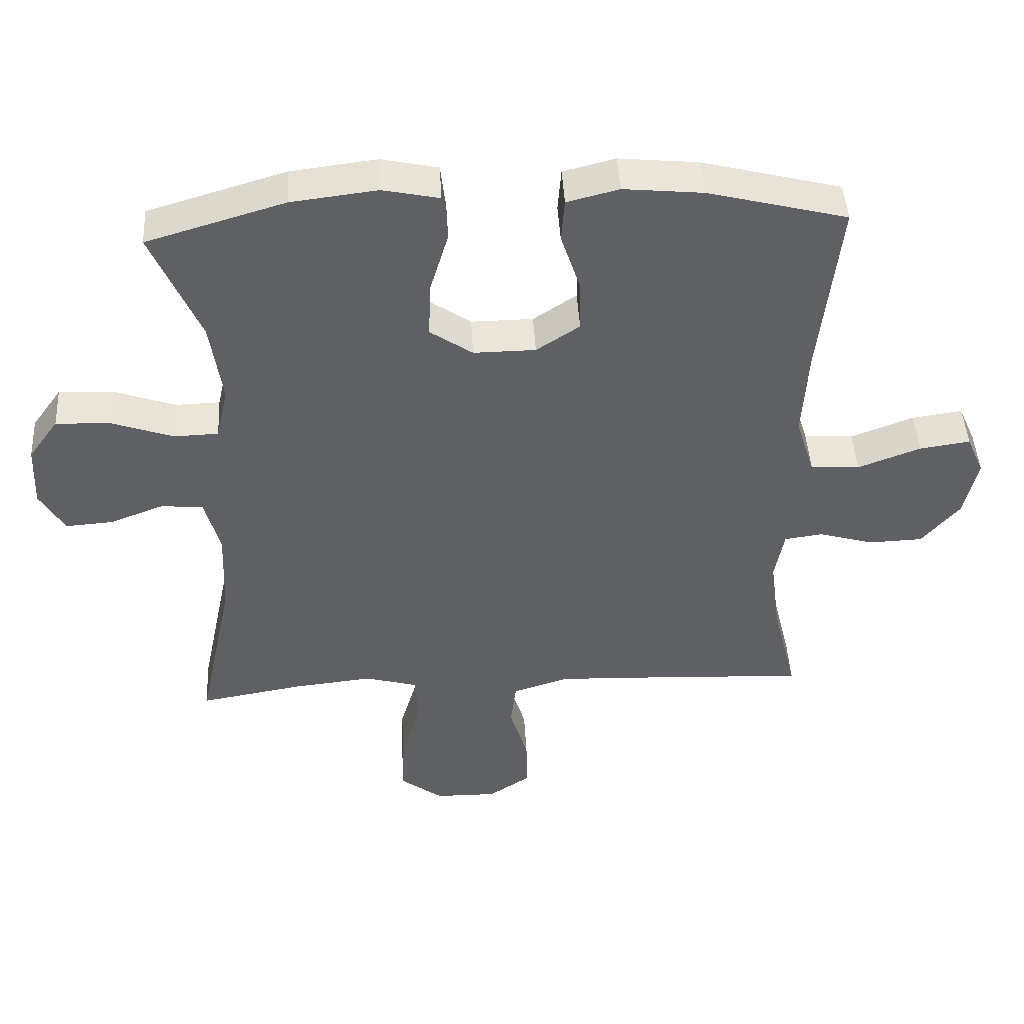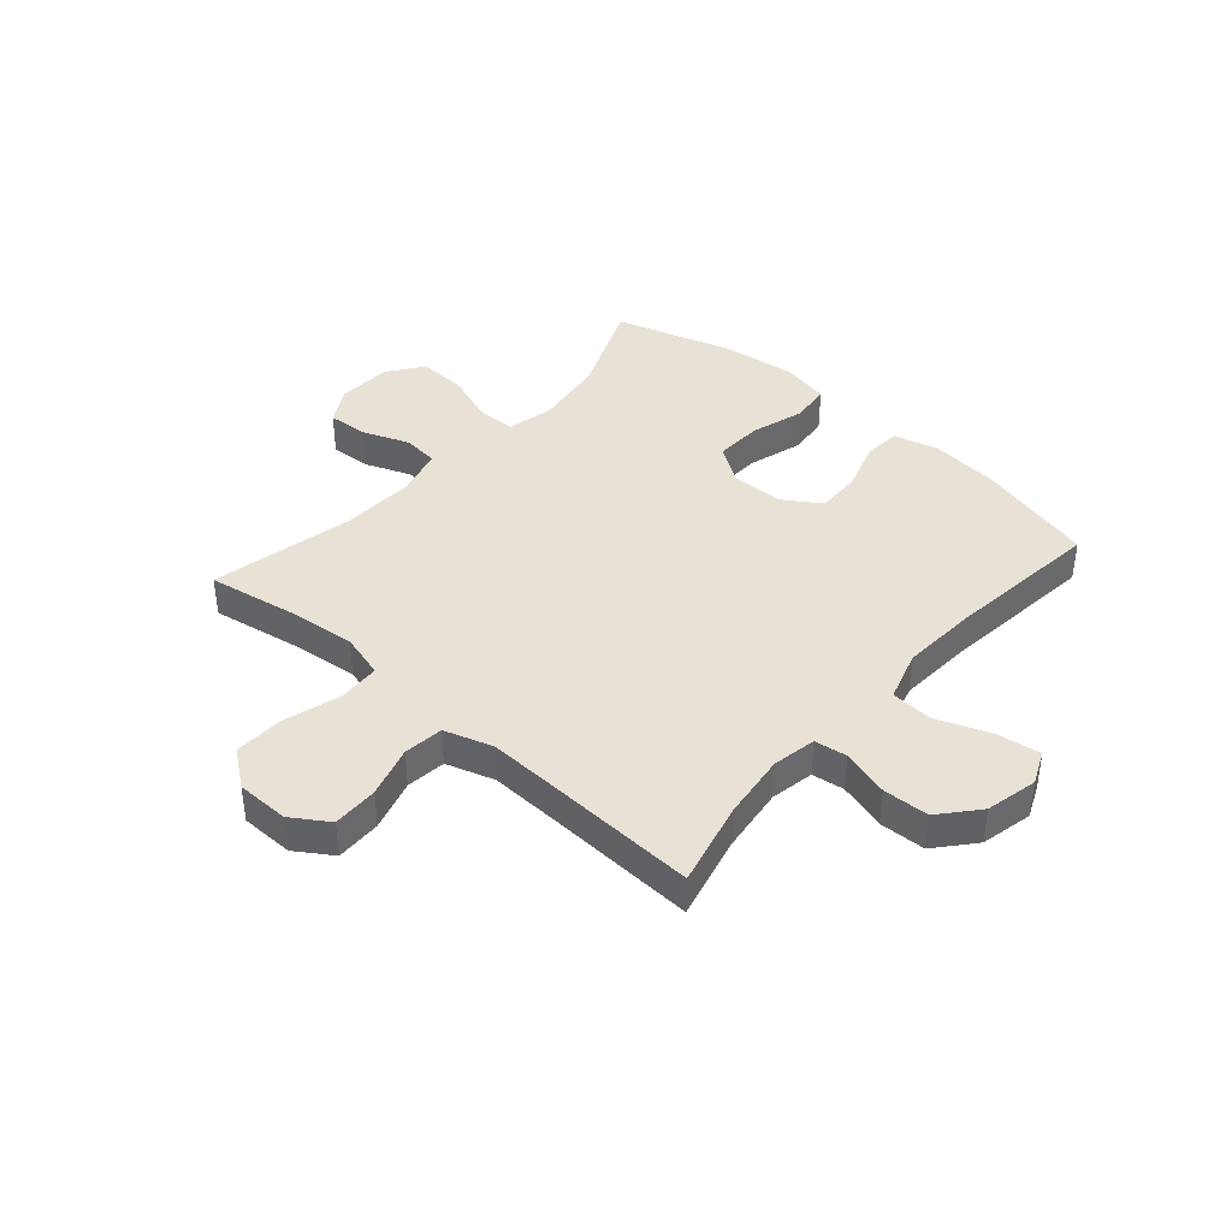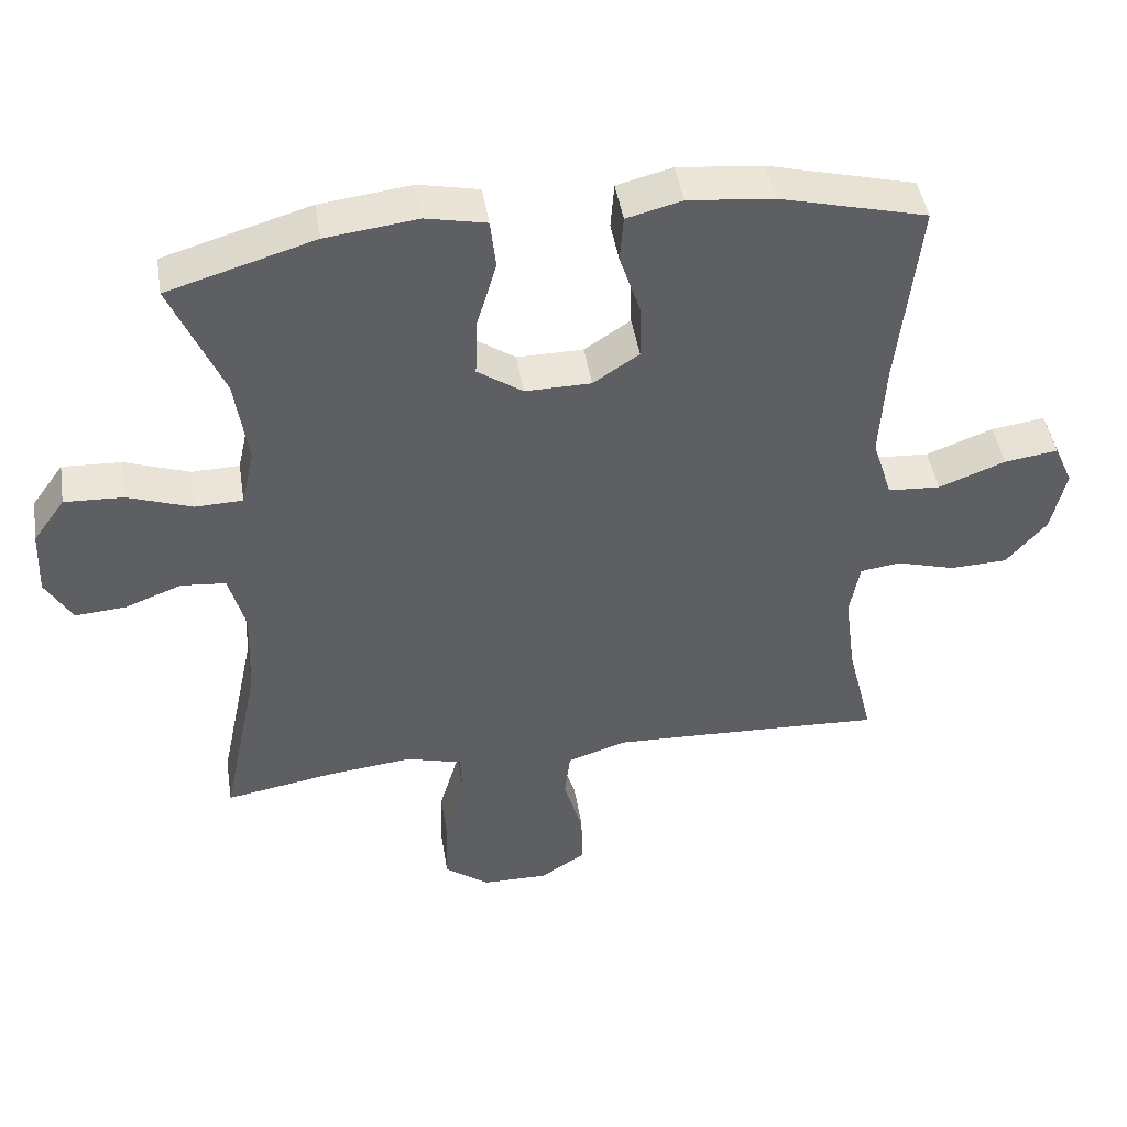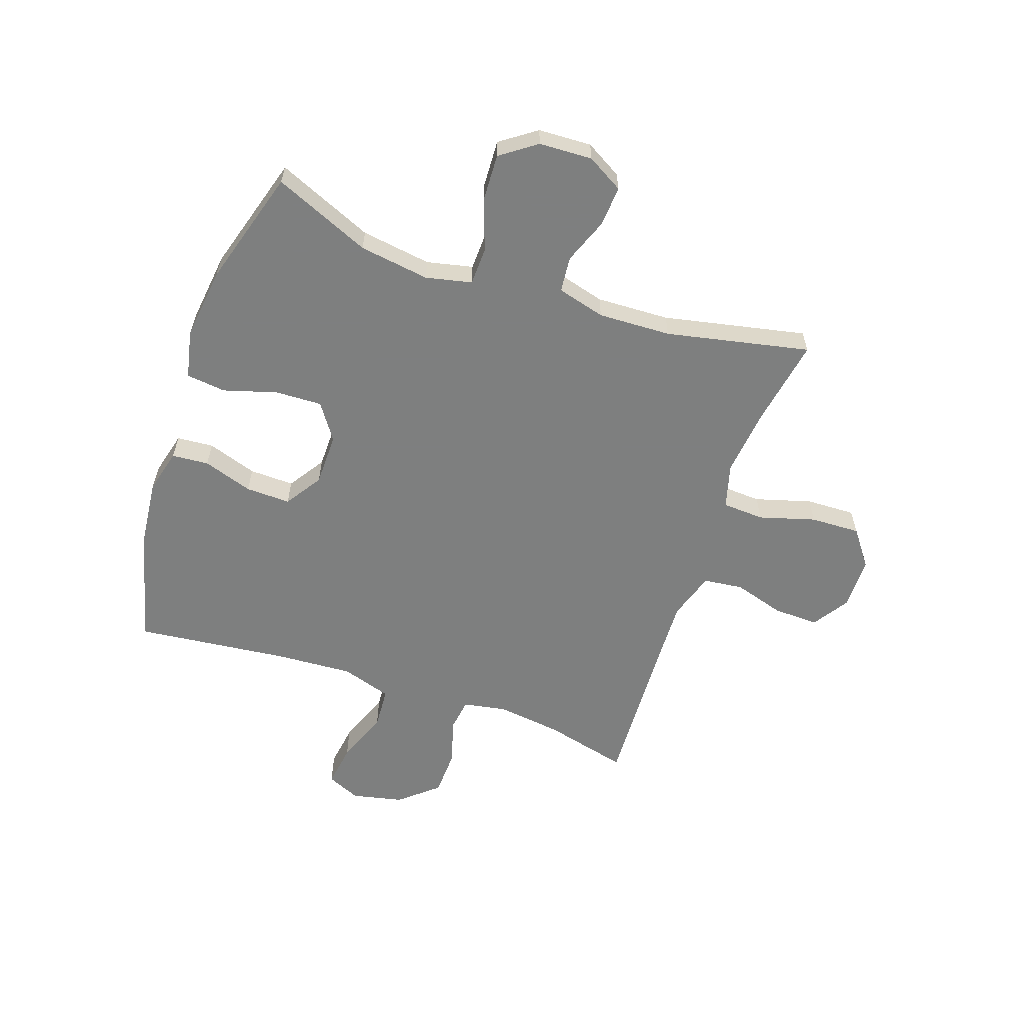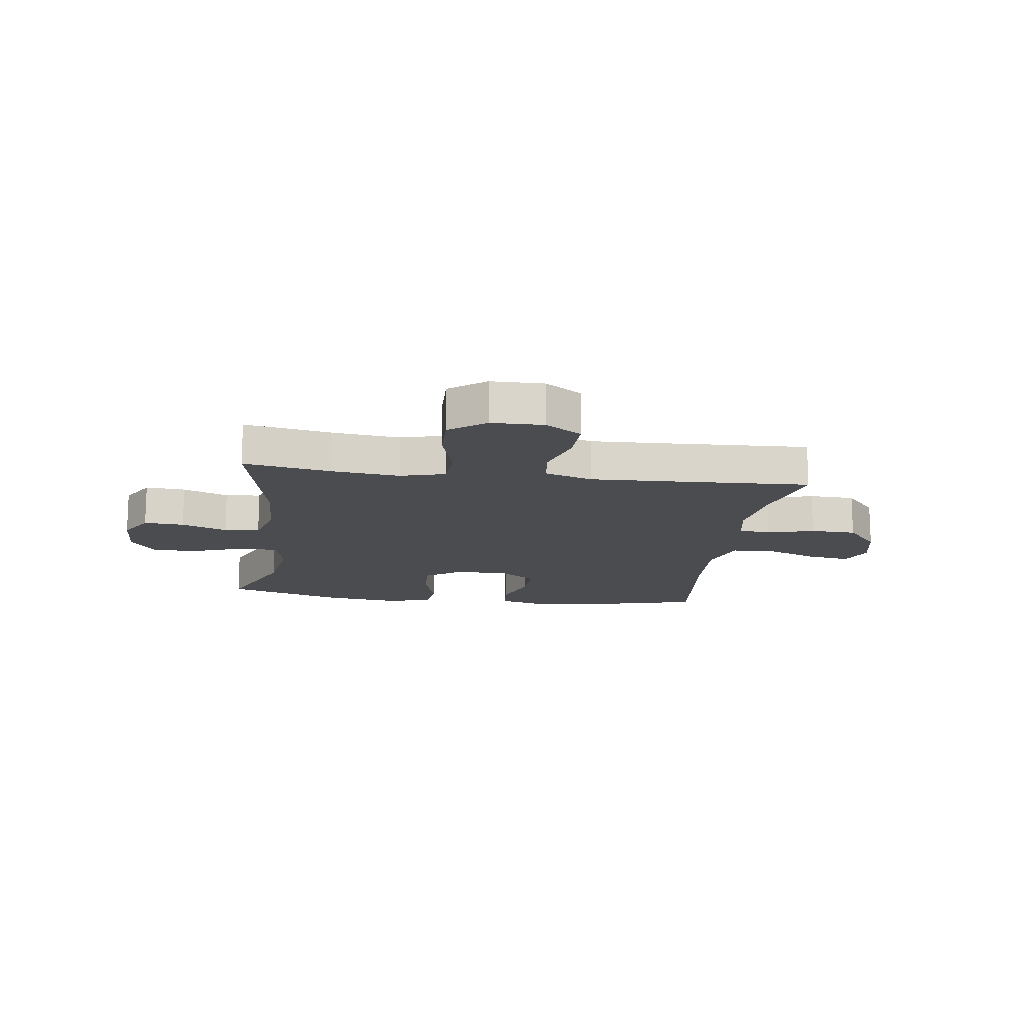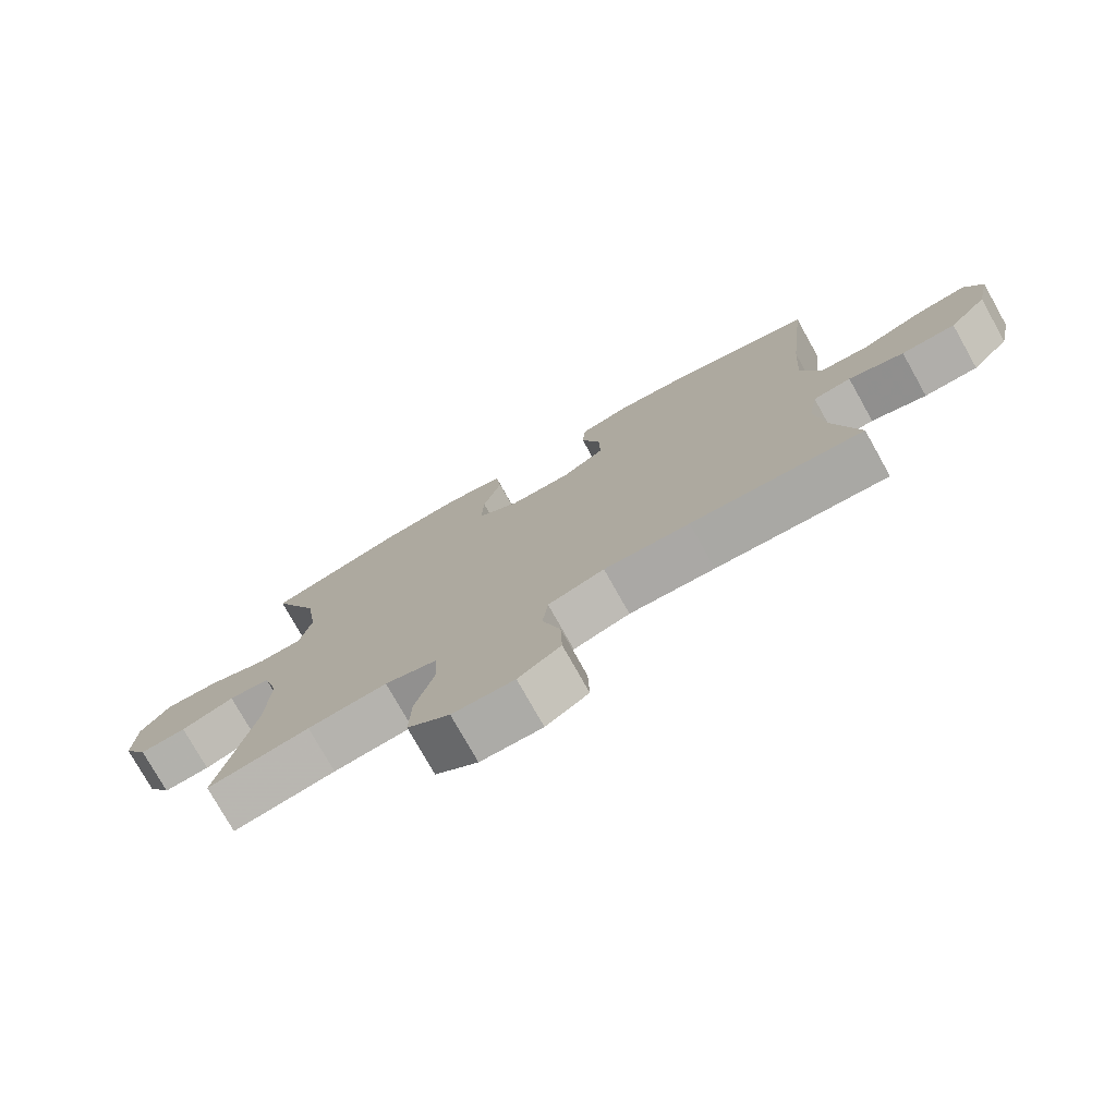
<metadata>
{"format":"obj","ext":"obj","renderer":"f3d","projection":"perspective","resolution":1024,"background":"white","views":[{"elev":45.6,"azim":176.8,"up":"+Z"},{"elev":40.5,"azim":-138.7,"up":"+Y"},{"elev":45.6,"azim":170.9,"up":"+Z"},{"elev":-59.6,"azim":71.0,"up":"+Y"},{"elev":-14.7,"azim":172.2,"up":"+Y"},{"elev":-76.6,"azim":-150.7,"up":"+Z"}]}
</metadata>
<code>
v -0.5 0.07 -0.5
v -0.463 0.07 -0.351
v -0.448 0.07 -0.236
v -0.462 0.07 -0.159
v -0.519 0.07 -0.151
v -0.602 0.07 -0.175
v -0.683 0.07 -0.172
v -0.74 0.07 -0.105
v -0.76 0.07 -0.014
v -0.734 0.07 0.045
v -0.658 0.07 0.034
v -0.564 0.07 -0.002
v -0.49 0.07 0.003
v -0.462 0.07 0.092
v -0.47 0.07 0.228
v -0.5 0.07 0.5
v -0.292 0.07 0.553
v -0.172 0.07 0.565
v -0.094 0.07 0.545
v -0.089 0.07 0.48
v -0.118 0.07 0.392
v -0.12 0.07 0.313
v -0.055 0.07 0.27
v 0.038 0.07 0.269
v 0.102 0.07 0.313
v 0.099 0.07 0.396
v 0.071 0.07 0.49
v 0.079 0.07 0.56
v 0.164 0.07 0.578
v 0.293 0.07 0.562
v 0.5 0.07 0.5
v 0.427 0.07 0.329
v 0.409 0.07 0.205
v 0.427 0.07 0.124
v 0.494 0.07 0.122
v 0.585 0.07 0.154
v 0.668 0.07 0.158
v 0.713 0.07 0.095
v 0.717 0.07 0.001
v 0.68 0.07 -0.063
v 0.609 0.07 -0.058
v 0.528 0.07 -0.027
v 0.465 0.07 -0.033
v 0.442 0.07 -0.118
v 0.447 0.07 -0.247
v 0.5 0.07 -0.5
v 0.345 0.07 -0.473
v 0.225 0.07 -0.46
v 0.146 0.07 -0.482
v 0.142 0.07 -0.556
v 0.171 0.07 -0.655
v 0.174 0.07 -0.743
v 0.11 0.07 -0.791
v 0.017 0.07 -0.792
v -0.047 0.07 -0.75
v -0.045 0.07 -0.67
v -0.018 0.07 -0.58
v -0.026 0.07 -0.51
v -0.111 0.07 -0.483
v -0.24 0.07 -0.488
v -0.5 0 -0.5
v -0.463 0 -0.351
v -0.448 0 -0.236
v -0.462 0 -0.159
v -0.519 0 -0.151
v -0.602 0 -0.175
v -0.683 0 -0.172
v -0.74 0 -0.105
v -0.76 0 -0.014
v -0.734 0 0.045
v -0.658 0 0.034
v -0.564 0 -0.002
v -0.49 0 0.003
v -0.462 0 0.092
v -0.47 0 0.228
v -0.5 0 0.5
v -0.292 0 0.553
v -0.172 0 0.565
v -0.094 0 0.545
v -0.089 0 0.48
v -0.118 0 0.392
v -0.12 0 0.313
v -0.055 0 0.27
v 0.038 0 0.269
v 0.102 0 0.313
v 0.099 0 0.396
v 0.071 0 0.49
v 0.079 0 0.56
v 0.164 0 0.578
v 0.293 0 0.562
v 0.5 0 0.5
v 0.427 0 0.329
v 0.409 0 0.205
v 0.427 0 0.124
v 0.494 0 0.122
v 0.585 0 0.154
v 0.668 0 0.158
v 0.713 0 0.095
v 0.717 0 0.001
v 0.68 0 -0.063
v 0.609 0 -0.058
v 0.528 0 -0.027
v 0.465 0 -0.033
v 0.442 0 -0.118
v 0.447 0 -0.247
v 0.5 0 -0.5
v 0.345 0 -0.473
v 0.225 0 -0.46
v 0.146 0 -0.482
v 0.142 0 -0.556
v 0.171 0 -0.655
v 0.174 0 -0.743
v 0.11 0 -0.791
v 0.017 0 -0.792
v -0.047 0 -0.75
v -0.045 0 -0.67
v -0.018 0 -0.58
v -0.026 0 -0.51
v -0.111 0 -0.483
v -0.24 0 -0.488
f 55 56 57
f 54 55 57
f 53 54 57
f 52 53 57
f 51 52 57
f 50 51 57
f 49 50 57 58
f 48 49 58 59
f 45 46 47
f 44 45 47 48
f 48 59 60
f 44 48 60
f 43 44 60
f 40 41 42
f 39 40 42
f 38 39 42
f 37 38 42
f 36 37 42
f 35 36 42
f 34 35 42 43
f 30 31 32
f 29 30 32
f 28 29 32
f 27 28 32
f 26 27 32
f 25 26 32 33
f 24 25 33 34
f 19 20 21
f 18 19 21
f 17 18 21
f 16 17 21
f 15 16 21
f 14 15 21 22
f 13 14 22 23
f 10 11 12
f 9 10 12
f 8 9 12
f 7 8 12
f 6 7 12
f 5 6 12
f 4 5 12 13
f 34 43 60
f 24 34 60
f 23 24 60
f 13 23 60
f 4 13 60
f 3 4 60
f 60 1 2
f 2 3 60
f 117 116 115
f 117 115 114
f 117 114 113
f 117 113 112
f 117 112 111
f 117 111 110
f 118 117 110 109
f 119 118 109 108
f 107 106 105
f 108 107 105 104
f 120 119 108
f 120 108 104
f 120 104 103
f 102 101 100
f 102 100 99
f 102 99 98
f 102 98 97
f 102 97 96
f 102 96 95
f 103 102 95 94
f 92 91 90
f 92 90 89
f 92 89 88
f 92 88 87
f 92 87 86
f 93 92 86 85
f 94 93 85 84
f 81 80 79
f 81 79 78
f 81 78 77
f 81 77 76
f 81 76 75
f 82 81 75 74
f 83 82 74 73
f 72 71 70
f 72 70 69
f 72 69 68
f 72 68 67
f 72 67 66
f 72 66 65
f 73 72 65 64
f 120 103 94
f 120 94 84
f 120 84 83
f 120 83 73
f 120 73 64
f 120 64 63
f 62 61 120
f 120 63 62
f 1 61 62 2
f 2 62 63 3
f 3 63 64 4
f 4 64 65 5
f 5 65 66 6
f 6 66 67 7
f 7 67 68 8
f 8 68 69 9
f 9 69 70 10
f 10 70 71 11
f 11 71 72 12
f 12 72 73 13
f 13 73 74 14
f 14 74 75 15
f 15 75 76 16
f 16 76 77 17
f 17 77 78 18
f 18 78 79 19
f 19 79 80 20
f 20 80 81 21
f 21 81 82 22
f 22 82 83 23
f 23 83 84 24
f 24 84 85 25
f 25 85 86 26
f 26 86 87 27
f 27 87 88 28
f 28 88 89 29
f 29 89 90 30
f 30 90 91 31
f 31 91 92 32
f 32 92 93 33
f 33 93 94 34
f 34 94 95 35
f 35 95 96 36
f 36 96 97 37
f 37 97 98 38
f 38 98 99 39
f 39 99 100 40
f 40 100 101 41
f 41 101 102 42
f 42 102 103 43
f 43 103 104 44
f 44 104 105 45
f 45 105 106 46
f 46 106 107 47
f 47 107 108 48
f 48 108 109 49
f 49 109 110 50
f 50 110 111 51
f 51 111 112 52
f 52 112 113 53
f 53 113 114 54
f 54 114 115 55
f 55 115 116 56
f 56 116 117 57
f 57 117 118 58
f 58 118 119 59
f 59 119 120 60
f 60 120 61 1

</code>
